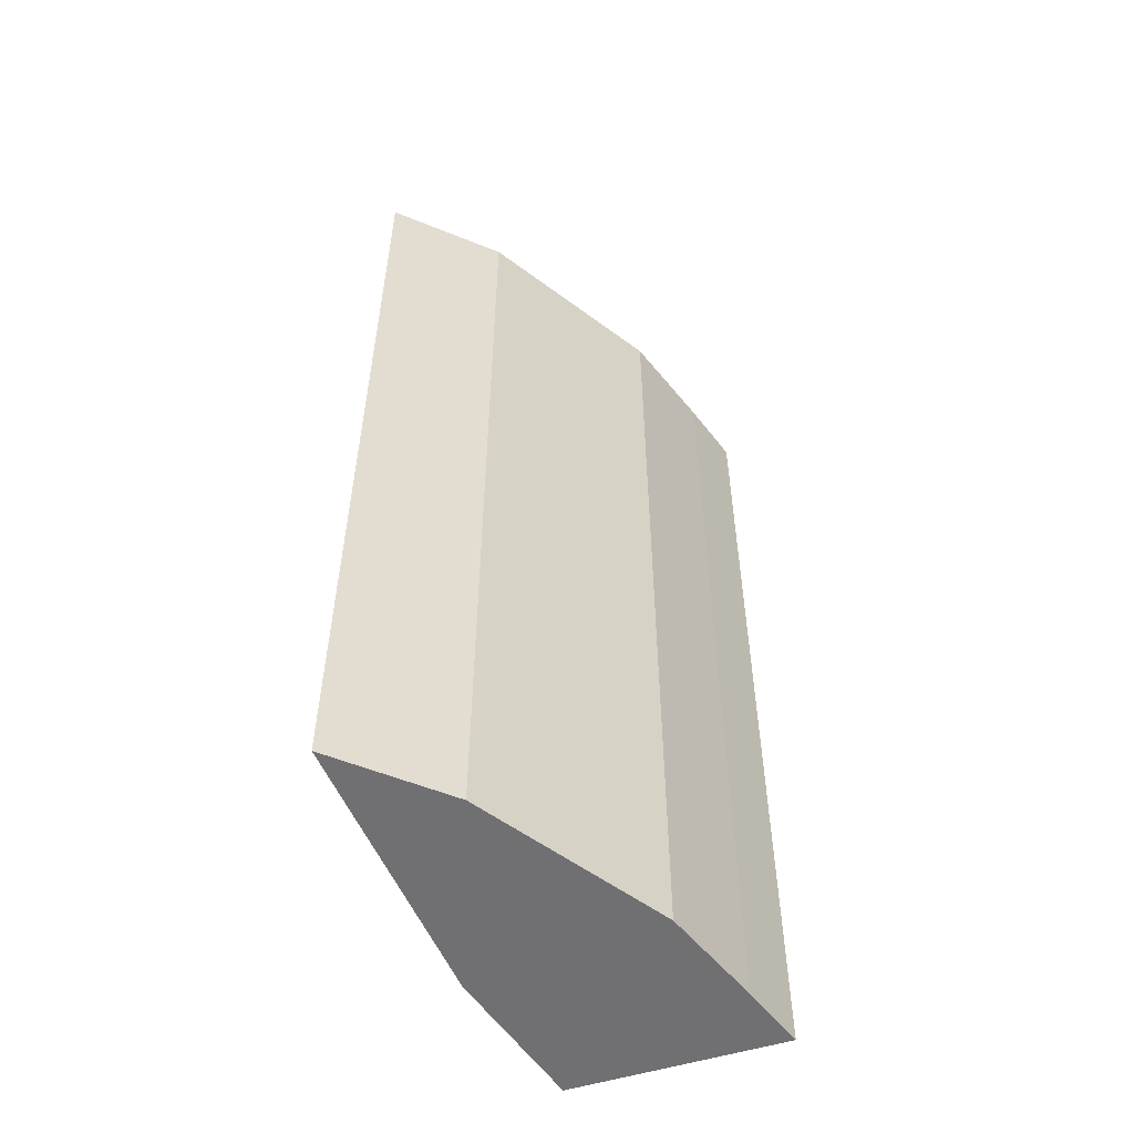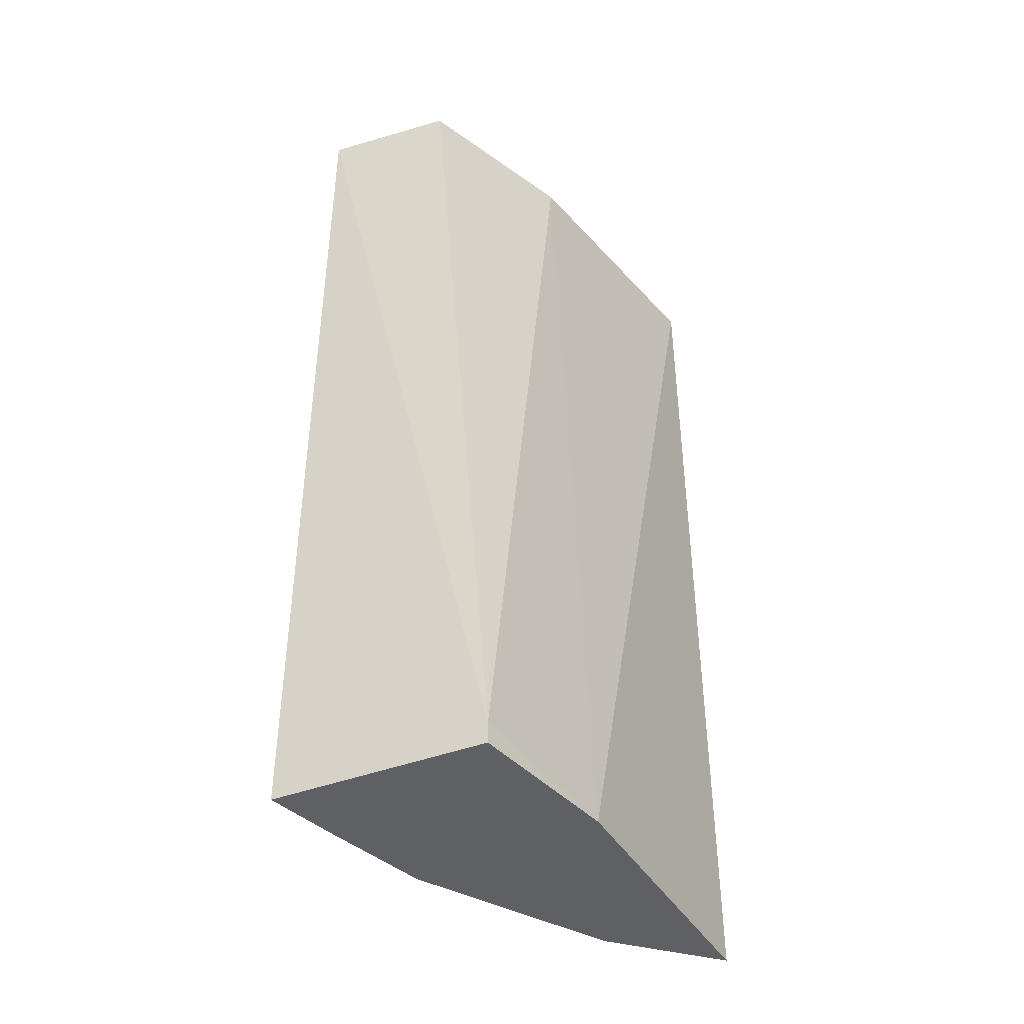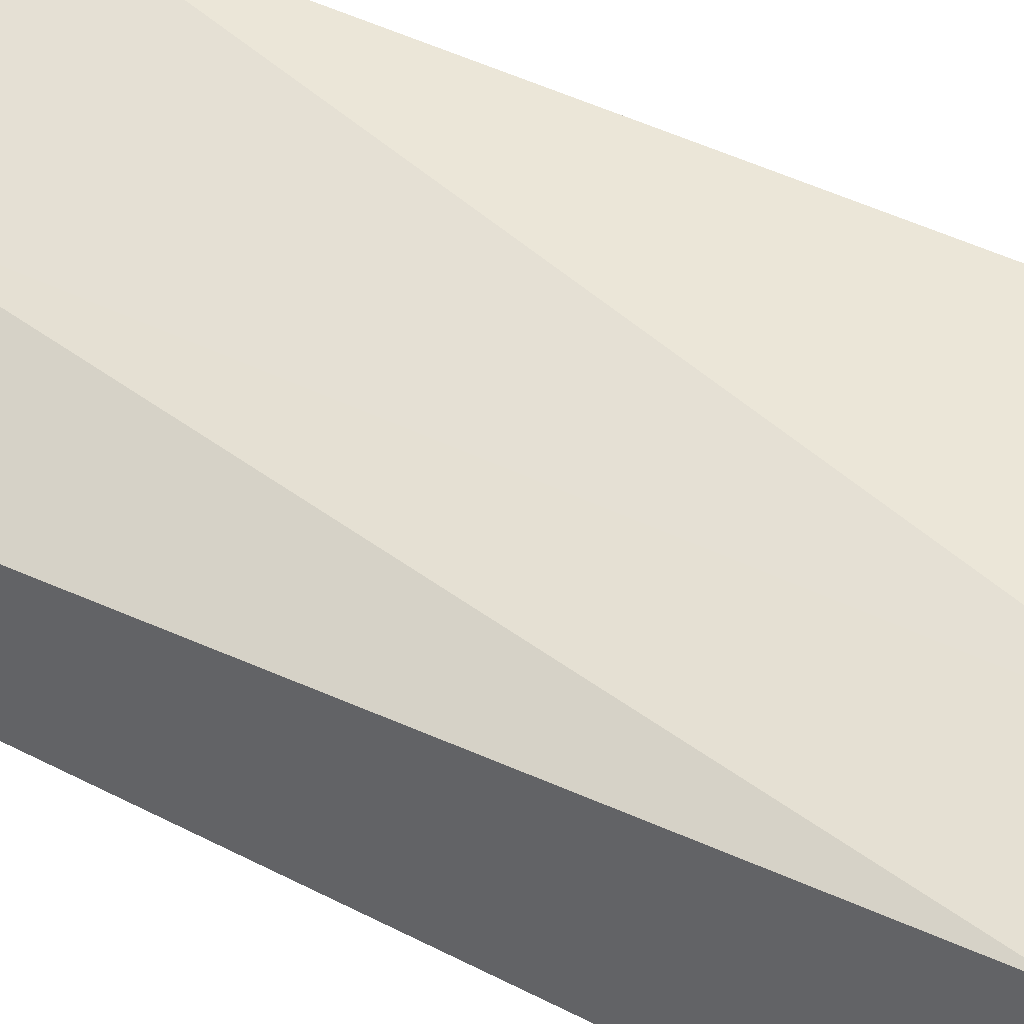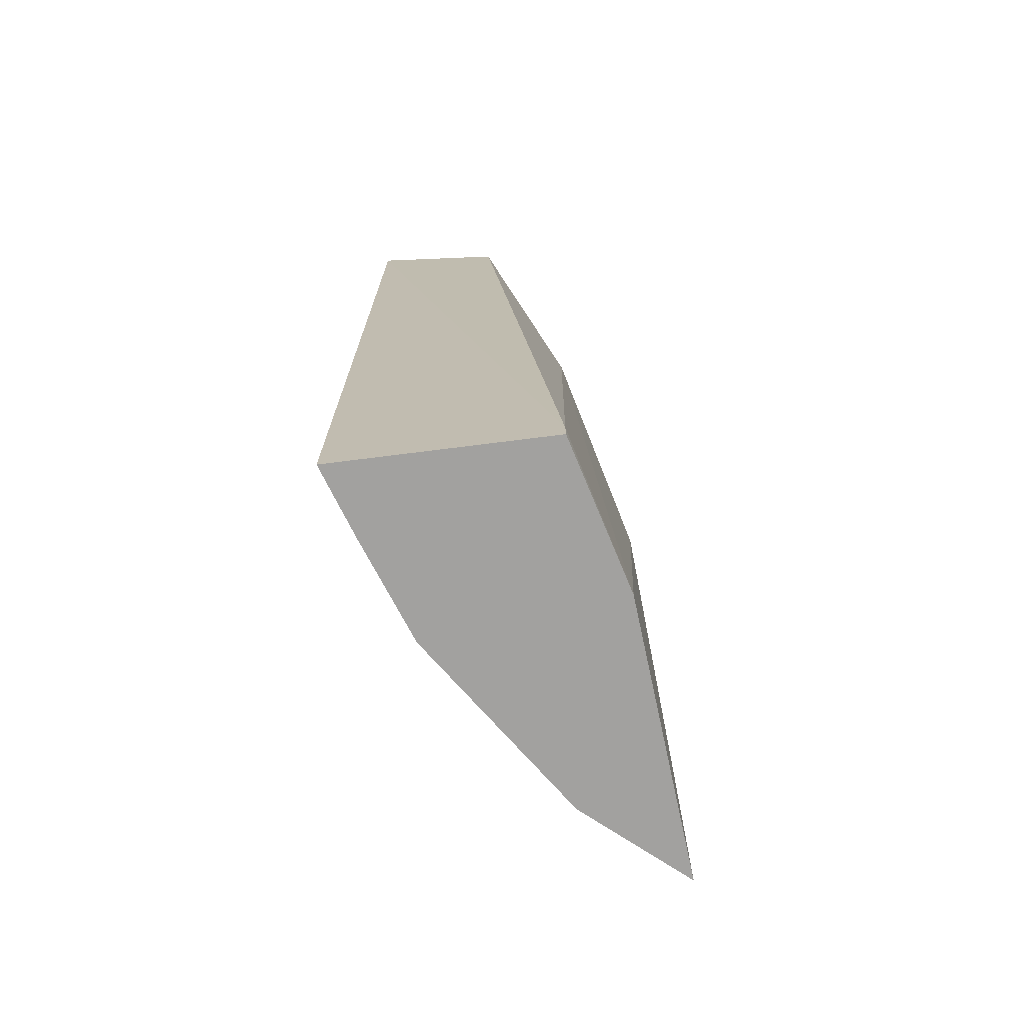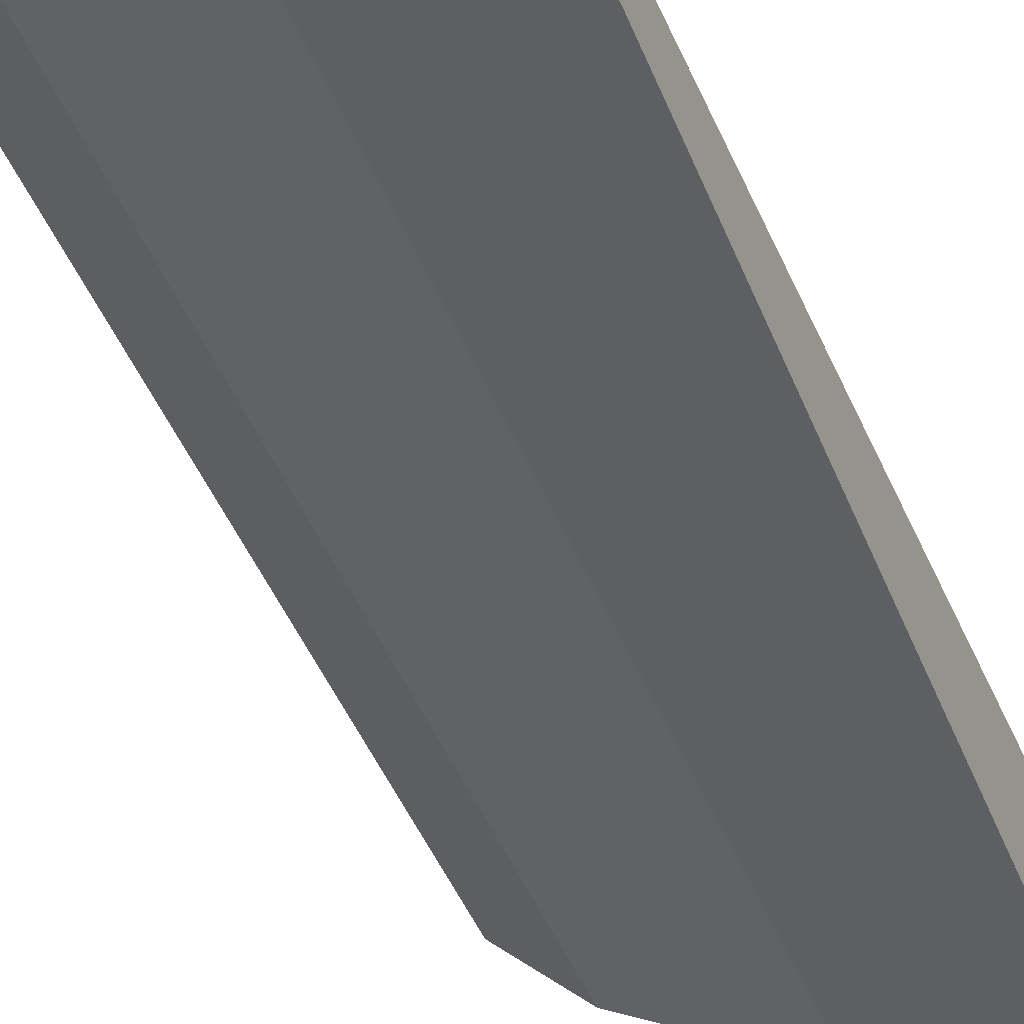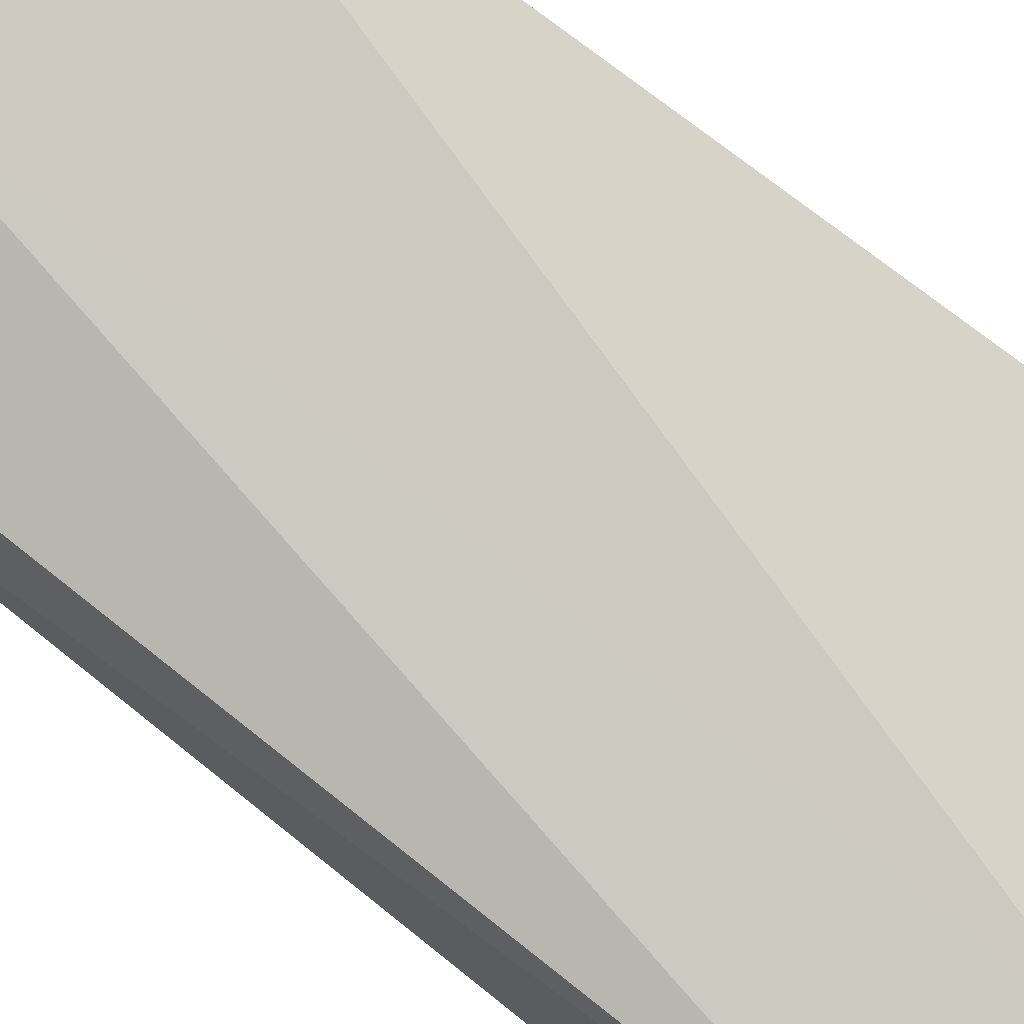
<metadata>
{"format":"obj","ext":"obj","renderer":"f3d","projection":"perspective","resolution":1024,"background":"white","views":[{"elev":-55.0,"azim":-70.9,"up":"+Z"},{"elev":-43.0,"azim":115.2,"up":"+Z"},{"elev":45.5,"azim":120.5,"up":"+Y"},{"elev":-72.2,"azim":98.5,"up":"+Z"},{"elev":-49.3,"azim":22.3,"up":"+Y"},{"elev":71.9,"azim":128.8,"up":"+Y"}]}
</metadata>
<code>
v -0.06423 -0.3155 0.007198
v -0.06423 -0.3155 -0.261
v -0.06555 -0.2565 -0.261
v -0.1861 -0.2408 0.007198
v -0.112 -0.2995 0.007198
v -0.1861 -0.2408 -0.261
v -0.06821 -0.2785 0.007198
v -0.08332 -0.3094 0.007198
v -0.1076 -0.2459 -0.261
v -0.162 -0.2674 0.007198
v -0.112 -0.2995 -0.261
v -0.06555 -0.2565 -0.2551
v -0.162 -0.2674 -0.261
v -0.08332 -0.3094 -0.261
v -0.1138 -0.2576 0.007198
f 1 2 3
f 6 3 2
f 8 2 1
f 8 7 4
f 8 1 7
f 9 6 4
f 9 3 6
f 10 4 6
f 10 8 4
f 10 5 8
f 11 6 2
f 11 5 10
f 11 8 5
f 12 7 1
f 12 1 3
f 12 3 9
f 13 11 10
f 13 10 6
f 13 6 11
f 14 11 2
f 14 2 8
f 14 8 11
f 15 4 7
f 15 7 12
f 15 12 9
f 15 9 4

</code>
